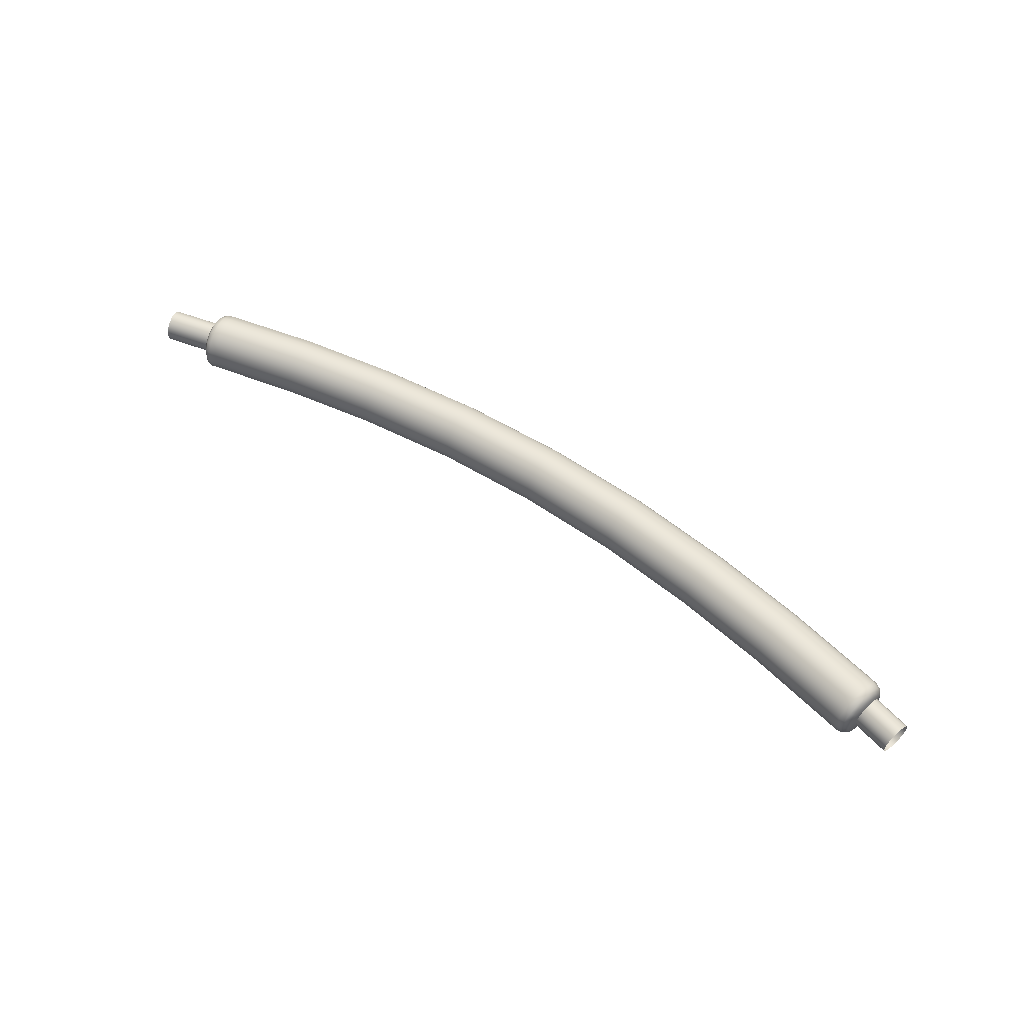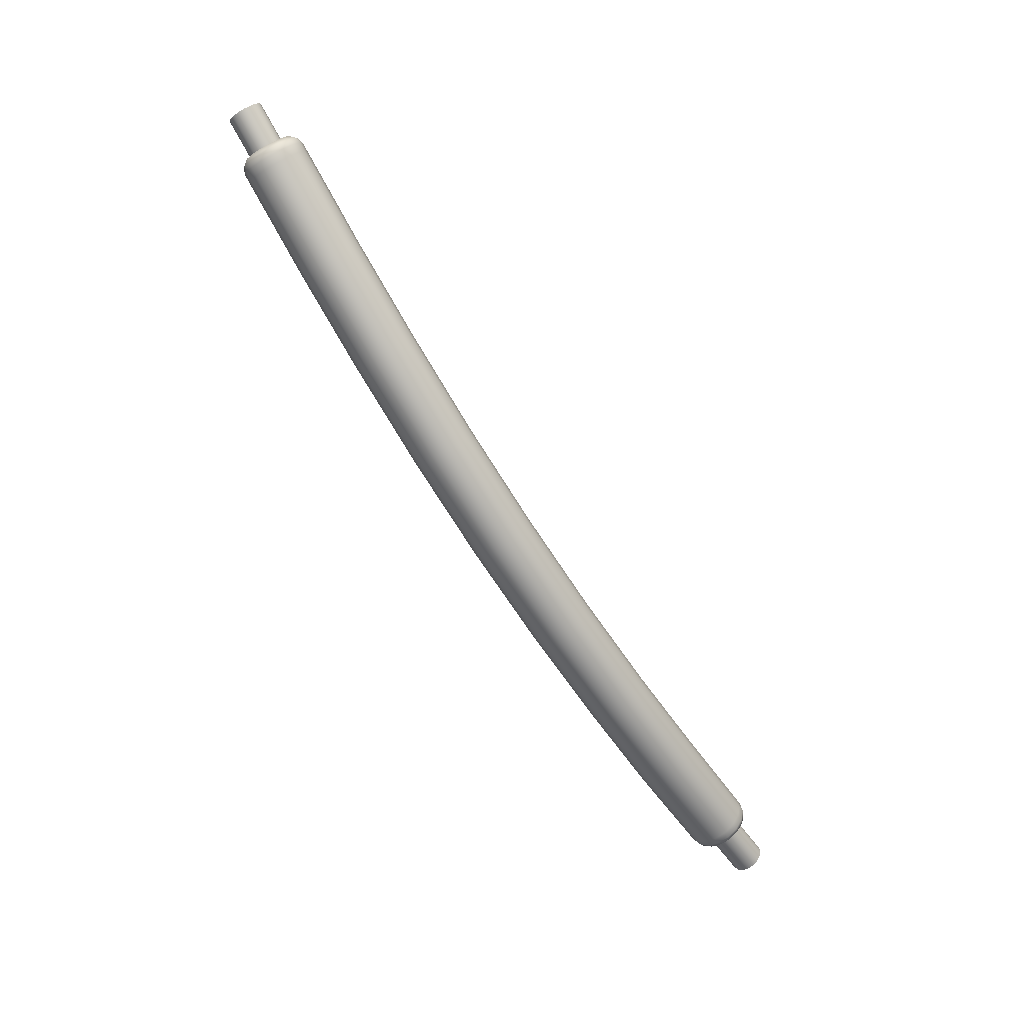
<metadata>
{"format":"obj","ext":"obj","renderer":"f3d","projection":"perspective","resolution":1024,"background":"white","views":[{"elev":56.4,"azim":18.0,"up":"+Y"},{"elev":-51.1,"azim":123.9,"up":"+Z"}]}
</metadata>
<code>
g ENV_S09_BBR_ShortWall_CurvedOuter_MO
v 10.42 0.2602 -2.152
v 9.831 0.2525 -2.415
v 10.38 0.2436 -2.088
v 9.87 0.2691 -2.479
v 10.45 0.304 -2.205
v 9.902 0.313 -2.532
v 10.47 0.3684 -2.24
v 9.924 0.3773 -2.566
v 10.48 0.4435 -2.251
v 9.932 0.4525 -2.577
v 10.38 0.2436 -2.088
v 9.831 0.2525 -2.415
v 9.793 0.2656 -2.35
v 10.34 0.2567 -2.024
v 9.761 0.3065 -2.294
v 10.31 0.2976 -1.968
v 9.74 0.3689 -2.256
v 10.29 0.3599 -1.93
v 9.732 0.4433 -2.241
v 10.28 0.4344 -1.915
v 9.74 0.5184 -2.252
v 10.29 0.5095 -1.925
v 9.762 0.5828 -2.286
v 10.31 0.5738 -1.96
v 9.794 0.6266 -2.339
v 10.34 0.6177 -2.013
v 9.833 0.6432 -2.403
v 10.38 0.6343 -2.077
v 9.871 0.6301 -2.468
v 10.42 0.6212 -2.142
v 9.903 0.5893 -2.524
v 10.45 0.5803 -2.197
v 9.925 0.5269 -2.562
v 10.47 0.5179 -2.236
v 9.932 0.4525 -2.577
v 10.48 0.4435 -2.251
v 9.924 0.1208 -2.467
v 9.857 0.09376 -2.346
v 9.917 0.115 -2.308
v 9.98 0.1405 -2.422
v 9.964 0.1771 -2.278
v 9.98 0.1989 -2.57
v 10.02 0.1979 -2.371
v 10.03 0.214 -2.519
v 10.02 0.3162 -2.639
v 10.06 0.2581 -2.45
v 10.07 0.3244 -2.583
v 10.03 0.4547 -2.663
v 10.09 0.3484 -2.503
v 10.08 0.4548 -2.606
v 10.02 0.5935 -2.639
v 10.1 0.4551 -2.522
v 10.07 0.5855 -2.583
v 9.98 0.7114 -2.57
v 10.09 0.562 -2.503
v 10.03 0.6965 -2.519
v 9.924 0.7904 -2.467
v 10.06 0.6528 -2.45
v 9.981 0.7709 -2.422
v 9.857 0.8185 -2.346
v 10.02 0.7136 -2.371
v 9.917 0.7973 -2.308
v 9.79 0.7915 -2.224
v 9.964 0.7353 -2.278
v 9.854 0.7719 -2.194
v 9.734 0.7134 -2.121
v 9.912 0.7145 -2.185
v 9.8 0.6984 -2.097
v 9.696 0.5961 -2.052
v 9.868 0.6543 -2.106
v 9.765 0.588 -2.032
v 9.683 0.4576 -2.028
v 9.839 0.564 -2.053
v 9.752 0.4575 -2.01
v 9.696 0.3188 -2.052
v 9.829 0.4573 -2.034
v 9.765 0.3268 -2.032
v 9.734 0.2009 -2.121
v 9.839 0.3504 -2.053
v 9.8 0.2159 -2.097
v 9.79 0.1219 -2.224
v 9.868 0.2596 -2.106
v 9.854 0.1415 -2.194
v 9.857 0.09376 -2.346
v 9.912 0.1987 -2.185
v 9.917 0.115 -2.308
v 9.964 0.1771 -2.278
v 9.771 0.09373 -2.397
v 9.857 0.09376 -2.346
v 9.924 0.1208 -2.467
v 9.837 0.1208 -2.519
v 9.98 0.1989 -2.57
v 9.893 0.1989 -2.623
v 10.02 0.3162 -2.639
v 9.93 0.3161 -2.692
v 10.03 0.4547 -2.663
v 9.943 0.4547 -2.716
v 10.02 0.5935 -2.639
v 9.93 0.5935 -2.692
v 9.98 0.7114 -2.57
v 9.893 0.7114 -2.623
v 9.924 0.7904 -2.467
v 9.837 0.7904 -2.519
v 9.857 0.8185 -2.346
v 9.771 0.8185 -2.397
v 9.79 0.7915 -2.224
v 9.705 0.7915 -2.275
v 9.734 0.7134 -2.121
v 9.649 0.7134 -2.172
v 9.696 0.5961 -2.052
v 9.611 0.5961 -2.103
v 9.683 0.4576 -2.028
v 9.598 0.4575 -2.079
v 9.696 0.3188 -2.052
v 9.611 0.3188 -2.103
v 9.734 0.2009 -2.121
v 9.649 0.2009 -2.172
v 9.79 0.1219 -2.224
v 9.705 0.1219 -2.275
v 9.857 0.09376 -2.346
v 9.771 0.09373 -2.397
v 0.6151 0.1222 -5.262
v 0.5424 0.1193 -5.125
v 0.6038 0.0953 -5.124
v 0.5525 0.1444 -5.254
v 0.4955 0.1958 -5.125
v 0.6246 0.2 -5.379
v 0.5031 0.2153 -5.225
v 0.561 0.2171 -5.363
v 0.631 0.3168 -5.457
v 0.5096 0.2714 -5.309
v 0.5667 0.3261 -5.435
v 0.6332 0.4549 -5.484
v 0.5138 0.3557 -5.365
v 0.5687 0.455 -5.461
v 0.6309 0.5931 -5.457
v 0.5153 0.4553 -5.385
v 0.5666 0.5841 -5.435
v 0.6246 0.7105 -5.379
v 0.5138 0.5551 -5.365
v 0.5609 0.6937 -5.363
v 0.615 0.7892 -5.262
v 0.5095 0.6398 -5.309
v 0.5524 0.7672 -5.254
v 0.6038 0.8173 -5.125
v 0.5031 0.6966 -5.225
v 0.5423 0.7934 -5.125
v 0.5925 0.7903 -4.987
v 0.4955 0.7168 -5.125
v 0.5323 0.7682 -4.997
v 0.583 0.7125 -4.87
v 0.4879 0.6974 -5.026
v 0.5238 0.6955 -4.888
v 0.5766 0.5957 -4.792
v 0.4815 0.6412 -4.942
v 0.5181 0.5865 -4.815
v 0.5744 0.4577 -4.765
v 0.4772 0.557 -4.886
v 0.5161 0.4576 -4.79
v 0.5767 0.3194 -4.792
v 0.4757 0.4573 -4.866
v 0.5181 0.3285 -4.815
v 0.583 0.202 -4.87
v 0.4772 0.3576 -4.886
v 0.5238 0.2189 -4.888
v 0.5926 0.1233 -4.987
v 0.4815 0.2728 -4.942
v 0.5324 0.1454 -4.997
v 0.6038 0.0953 -5.124
v 0.488 0.216 -5.026
v 0.5424 0.1193 -5.125
v 0.4955 0.1958 -5.125
v 0.6901 0.09388 -5.122
v 0.6151 0.1222 -5.262
v 0.6038 0.0953 -5.124
v 0.7021 0.1209 -5.26
v 0.6246 0.2 -5.379
v 0.7122 0.199 -5.377
v 0.631 0.3168 -5.457
v 0.719 0.3163 -5.455
v 0.6332 0.4549 -5.484
v 0.7214 0.4549 -5.483
v 0.6309 0.5931 -5.457
v 0.719 0.5936 -5.455
v 0.6246 0.7105 -5.379
v 0.7122 0.7115 -5.377
v 0.615 0.7892 -5.262
v 0.702 0.7905 -5.26
v 0.6038 0.8173 -5.125
v 0.69 0.8187 -5.122
v 0.5925 0.7903 -4.987
v 0.678 0.7916 -4.984
v 0.583 0.7125 -4.87
v 0.6679 0.7135 -4.867
v 0.5766 0.5957 -4.792
v 0.6611 0.5963 -4.788
v 0.5744 0.4577 -4.765
v 0.6587 0.4577 -4.761
v 0.5767 0.3194 -4.792
v 0.6611 0.3189 -4.788
v 0.583 0.202 -4.87
v 0.6679 0.201 -4.867
v 0.5926 0.1233 -4.987
v 0.6781 0.122 -4.984
v 0.6038 0.0953 -5.124
v 0.6901 0.09388 -5.122
v 1.812 0.09088 -5.039
v 0.6901 0.09388 -5.122
v 0.6781 0.122 -4.984
v 1.796 0.1193 -4.9
v 2.927 0.09437 -4.897
v 0.6679 0.201 -4.867
v 2.907 0.1225 -4.76
v 4.161 0.0944 -4.671
v 1.782 0.199 -4.782
v 0.6611 0.3189 -4.788
v 4.131 0.1225 -4.536
v 5.376 0.09441 -4.355
v 2.89 0.2015 -4.644
v 1.773 0.3179 -4.703
v 0.6587 0.4577 -4.761
v 5.336 0.1225 -4.223
v 6.564 0.09442 -3.952
v 4.106 0.2015 -4.421
v 2.879 0.3194 -4.566
v 1.77 0.458 -4.676
v 0.6611 0.5963 -4.788
v 6.515 0.1225 -3.823
v 7.72 0.09443 -3.464
v 5.302 0.2015 -4.11
v 4.089 0.3194 -4.344
v 2.875 0.4582 -4.539
v 1.773 0.5978 -4.703
v 0.6679 0.7135 -4.867
v 7.661 0.1225 -3.338
v 8.758 0.09403 -2.956
v 6.473 0.2016 -3.713
v 5.28 0.3194 -4.035
v 4.083 0.4582 -4.317
v 2.879 0.5968 -4.566
v 1.782 0.7161 -4.782
v 0.678 0.7916 -4.984
v 8.696 0.1222 -2.832
v 9.771 0.09373 -2.397
v 9.705 0.1219 -2.275
v 7.611 0.2016 -3.232
v 8.643 0.2012 -2.727
v 9.649 0.2009 -2.172
v 1.796 0.7949 -4.9
v 0.69 0.8187 -5.122
v 2.89 0.714 -4.644
v 6.445 0.3194 -3.64
v 7.578 0.3194 -3.161
v 8.608 0.3191 -2.657
v 9.611 0.3188 -2.103
v 1.812 0.8221 -5.039
v 0.702 0.7905 -5.26
v 5.272 0.4582 -4.008
v 6.435 0.4582 -3.614
v 7.567 0.4582 -3.136
v 8.595 0.4579 -2.633
v 9.598 0.4575 -2.079
v 4.089 0.5968 -4.344
v 5.28 0.5968 -4.035
v 6.445 0.5968 -3.64
v 7.578 0.5968 -3.161
v 8.608 0.5964 -2.657
v 9.611 0.5961 -2.103
v 4.106 0.7141 -4.421
v 5.302 0.7141 -4.11
v 6.473 0.7141 -3.713
v 7.611 0.7141 -3.232
v 8.643 0.7137 -2.727
v 9.649 0.7134 -2.172
v 2.907 0.7921 -4.76
v 4.131 0.7921 -4.536
v 5.336 0.7922 -4.223
v 6.515 0.7922 -3.823
v 7.661 0.7922 -3.338
v 8.696 0.7918 -2.832
v 9.705 0.7915 -2.275
v 2.927 0.8192 -4.897
v 4.161 0.8192 -4.671
v 5.376 0.8192 -4.355
v 6.564 0.8192 -3.952
v 7.72 0.8192 -3.464
v 8.758 0.8188 -2.956
v 9.771 0.8185 -2.397
v 1.828 0.7937 -5.178
v 0.7122 0.7115 -5.377
v 2.947 0.7911 -5.035
v 1.841 0.714 -5.296
v 0.719 0.5936 -5.455
v 8.821 0.7907 -3.08
v 9.837 0.7904 -2.519
v 7.778 0.7911 -3.59
v 4.191 0.7911 -4.806
v 2.964 0.712 -5.151
v 1.851 0.5951 -5.375
v 0.7214 0.4549 -5.483
v 8.873 0.7117 -3.185
v 9.893 0.7114 -2.623
v 5.415 0.7911 -4.488
v 4.217 0.712 -4.921
v 2.976 0.5942 -5.229
v 1.854 0.4551 -5.402
v 0.719 0.3163 -5.455
v 6.613 0.7911 -4.082
v 5.449 0.712 -4.601
v 4.234 0.5942 -4.998
v 2.98 0.4554 -5.256
v 1.851 0.3153 -5.375
v 0.7122 0.199 -5.377
v 6.655 0.7121 -4.192
v 5.472 0.5942 -4.676
v 4.24 0.4554 -5.025
v 2.976 0.3168 -5.229
v 1.841 0.197 -5.296
v 0.7021 0.1209 -5.26
v 7.828 0.7121 -3.696
v 6.683 0.5942 -4.265
v 5.48 0.4554 -4.703
v 4.234 0.3168 -4.998
v 2.964 0.1995 -5.151
v 1.828 0.1182 -5.178
v 0.6901 0.09388 -5.122
v 1.812 0.09088 -5.039
v 2.947 0.1214 -5.035
v 2.927 0.09437 -4.897
v 7.861 0.5942 -3.768
v 6.693 0.4554 -4.291
v 5.472 0.3168 -4.676
v 4.217 0.1995 -4.921
v 4.191 0.1214 -4.806
v 4.161 0.0944 -4.671
v 8.909 0.5938 -3.255
v 9.93 0.5935 -2.692
v 7.873 0.4554 -3.793
v 8.921 0.455 -3.28
v 9.943 0.4547 -2.716
v 6.683 0.3168 -4.265
v 5.449 0.1995 -4.601
v 5.415 0.1214 -4.488
v 5.376 0.09441 -4.355
v 7.861 0.3168 -3.768
v 8.909 0.3164 -3.255
v 9.93 0.3161 -2.692
v 6.655 0.1996 -4.192
v 6.613 0.1215 -4.082
v 6.564 0.09442 -3.952
v 7.828 0.1996 -3.696
v 8.873 0.1992 -3.185
v 9.893 0.1989 -2.623
v 7.778 0.1215 -3.59
v 7.72 0.09443 -3.464
v 8.82 0.1211 -3.08
v 9.837 0.1208 -2.519
v 8.758 0.09403 -2.956
v 9.771 0.09373 -2.397
v 0.6768 0.5375 -5.309
v -0.1106 0.4644 -5.373
v 0.6773 0.4631 -5.326
v -0.1112 0.5388 -5.356
v 0.6745 0.5997 -5.265
v -0.1135 0.601 -5.312
v 0.6708 0.6403 -5.2
v -0.1171 0.6416 -5.248
v 0.6663 0.6532 -5.125
v -0.1216 0.6545 -5.173
v 0.6618 0.6362 -5.051
v -0.1261 0.6375 -5.099
v 0.6578 0.5922 -4.989
v -0.1301 0.5935 -5.037
v 0.6549 0.5276 -4.948
v -0.133 0.5289 -4.996
v 0.6537 0.4524 -4.936
v -0.1342 0.4538 -4.983
v 0.6543 0.3781 -4.952
v -0.1336 0.3794 -5
v 0.6566 0.3159 -4.996
v -0.1313 0.3172 -5.044
v 0.6603 0.2752 -5.061
v -0.1276 0.2765 -5.109
v 0.6647 0.2624 -5.136
v -0.1232 0.2637 -5.184
v 0.6693 0.2793 -5.21
v -0.1186 0.2806 -5.258
v 0.6733 0.3234 -5.272
v -0.1146 0.3247 -5.32
v 0.6761 0.3879 -5.313
v -0.1118 0.3892 -5.36
v 0.6773 0.4631 -5.326
v -0.1106 0.4644 -5.373
v 0.488 0.216 -5.026
v 0.4955 0.1958 -5.125
v 0.4764 0.4564 -5.107
v 0.4815 0.2728 -4.942
v 0.5031 0.2153 -5.225
v 0.4772 0.3576 -4.886
v 0.5096 0.2714 -5.309
v 0.4757 0.4573 -4.866
v 0.5138 0.3557 -5.365
v 0.4772 0.557 -4.886
v 0.5153 0.4553 -5.385
v 0.4815 0.6412 -4.942
v 0.5138 0.5551 -5.365
v 0.4879 0.6974 -5.026
v 0.5095 0.6398 -5.309
v 0.4955 0.7168 -5.125
v 0.5031 0.6966 -5.225
v 9.912 0.1987 -2.185
v 9.984 0.4562 -2.265
v 9.964 0.1771 -2.278
v 9.868 0.2596 -2.106
v 10.02 0.1979 -2.371
v 9.839 0.3504 -2.053
v 10.06 0.2581 -2.45
v 9.829 0.4573 -2.034
v 10.09 0.3484 -2.503
v 9.839 0.564 -2.053
v 10.1 0.4551 -2.522
v 9.868 0.6543 -2.106
v 10.09 0.562 -2.503
v 9.912 0.7145 -2.185
v 10.06 0.6528 -2.45
v 9.964 0.7353 -2.278
v 10.02 0.7136 -2.371
g ENV_S09_BBR_ShortWall_CurvedOuter_MO_0
f 3 2 1
f 2 4 1
f 1 4 5
f 4 6 5
f 5 6 7
f 6 8 7
f 7 8 9
f 8 10 9
f 13 12 11
f 14 13 11
f 15 13 14
f 16 15 14
f 17 15 16
f 18 17 16
f 19 17 18
f 20 19 18
f 21 19 20
f 22 21 20
f 23 21 22
f 24 23 22
f 25 23 24
f 26 25 24
f 27 25 26
f 28 27 26
f 29 27 28
f 30 29 28
f 31 29 30
f 32 31 30
f 33 31 32
f 34 33 32
f 35 33 34
f 36 35 34
f 39 38 37
f 40 39 37
f 41 39 40
f 37 42 40
f 43 41 40
f 42 44 40
f 40 44 43
f 42 45 44
f 44 46 43
f 45 47 44
f 44 47 46
f 45 48 47
f 47 49 46
f 48 50 47
f 47 50 49
f 48 51 50
f 50 52 49
f 51 53 50
f 50 53 52
f 51 54 53
f 53 55 52
f 54 56 53
f 53 56 55
f 54 57 56
f 56 58 55
f 57 59 56
f 56 59 58
f 57 60 59
f 59 61 58
f 60 62 59
f 59 62 61
f 60 63 62
f 62 64 61
f 63 65 62
f 62 65 64
f 63 66 65
f 65 67 64
f 66 68 65
f 65 68 67
f 66 69 68
f 68 70 67
f 69 71 68
f 68 71 70
f 69 72 71
f 71 73 70
f 72 74 71
f 71 74 73
f 72 75 74
f 74 76 73
f 75 77 74
f 74 77 76
f 75 78 77
f 77 79 76
f 78 80 77
f 77 80 79
f 78 81 80
f 80 82 79
f 81 83 80
f 80 83 82
f 81 84 83
f 83 85 82
f 84 86 83
f 83 86 85
f 86 87 85
f 90 89 88
f 91 90 88
f 92 90 91
f 93 92 91
f 94 92 93
f 95 94 93
f 96 94 95
f 97 96 95
f 98 96 97
f 99 98 97
f 100 98 99
f 101 100 99
f 102 100 101
f 103 102 101
f 104 102 103
f 105 104 103
f 106 104 105
f 107 106 105
f 108 106 107
f 109 108 107
f 110 108 109
f 111 110 109
f 112 110 111
f 113 112 111
f 114 112 113
f 115 114 113
f 116 114 115
f 117 116 115
f 118 116 117
f 119 118 117
f 120 118 119
f 121 120 119
f 124 123 122
f 123 125 122
f 123 126 125
f 127 122 125
f 126 128 125
f 129 127 125
f 129 125 128
f 130 127 129
f 131 129 128
f 132 130 129
f 132 129 131
f 133 130 132
f 134 132 131
f 135 133 132
f 135 132 134
f 136 133 135
f 137 135 134
f 138 136 135
f 138 135 137
f 139 136 138
f 140 138 137
f 141 139 138
f 141 138 140
f 142 139 141
f 143 141 140
f 144 142 141
f 144 141 143
f 145 142 144
f 146 144 143
f 147 145 144
f 147 144 146
f 148 145 147
f 149 147 146
f 150 148 147
f 150 147 149
f 151 148 150
f 152 150 149
f 153 151 150
f 153 150 152
f 154 151 153
f 155 153 152
f 156 154 153
f 156 153 155
f 157 154 156
f 158 156 155
f 159 157 156
f 159 156 158
f 160 157 159
f 161 159 158
f 162 160 159
f 162 159 161
f 163 160 162
f 164 162 161
f 165 163 162
f 165 162 164
f 166 163 165
f 167 165 164
f 168 166 165
f 168 165 167
f 169 166 168
f 170 168 167
f 171 169 168
f 171 168 170
f 172 171 170
f 175 174 173
f 174 176 173
f 174 177 176
f 177 178 176
f 177 179 178
f 179 180 178
f 179 181 180
f 181 182 180
f 181 183 182
f 183 184 182
f 183 185 184
f 185 186 184
f 185 187 186
f 187 188 186
f 187 189 188
f 189 190 188
f 189 191 190
f 191 192 190
f 191 193 192
f 193 194 192
f 193 195 194
f 195 196 194
f 195 197 196
f 197 198 196
f 197 199 198
f 199 200 198
f 199 201 200
f 201 202 200
f 201 203 202
f 203 204 202
f 203 205 204
f 205 206 204
f 209 208 207
f 210 209 207
f 210 207 211
f 212 209 210
f 213 210 211
f 213 211 214
f 215 212 210
f 215 210 213
f 216 212 215
f 217 213 214
f 217 214 218
f 219 215 213
f 219 213 217
f 220 216 215
f 220 215 219
f 221 216 220
f 222 217 218
f 222 218 223
f 224 219 217
f 224 217 222
f 225 220 219
f 225 219 224
f 226 221 220
f 226 220 225
f 227 221 226
f 228 222 223
f 228 223 229
f 230 224 222
f 230 222 228
f 231 225 224
f 231 224 230
f 232 226 225
f 232 225 231
f 233 227 226
f 233 226 232
f 234 227 233
f 235 228 229
f 235 229 236
f 237 230 228
f 237 228 235
f 238 231 230
f 238 230 237
f 239 232 231
f 239 231 238
f 240 233 232
f 240 232 239
f 241 234 233
f 241 233 240
f 242 234 241
f 243 235 236
f 243 236 244
f 245 243 244
f 246 237 235
f 246 235 243
f 247 243 245
f 247 246 243
f 248 247 245
f 249 242 241
f 250 242 249
f 251 241 240
f 249 241 251
f 252 237 246
f 252 238 237
f 253 246 247
f 253 252 246
f 254 247 248
f 254 253 247
f 255 254 248
f 256 250 249
f 257 250 256
f 258 238 252
f 258 239 238
f 259 252 253
f 259 258 252
f 260 253 254
f 260 259 253
f 261 254 255
f 261 260 254
f 262 261 255
f 263 239 258
f 263 240 239
f 251 240 263
f 264 258 259
f 264 263 258
f 265 259 260
f 265 264 259
f 266 260 261
f 266 265 260
f 267 261 262
f 267 266 261
f 268 267 262
f 269 251 263
f 269 263 264
f 270 264 265
f 270 269 264
f 271 265 266
f 271 270 265
f 272 266 267
f 272 271 266
f 273 267 268
f 273 272 267
f 274 273 268
f 275 251 269
f 275 249 251
f 256 249 275
f 276 269 270
f 276 275 269
f 277 270 271
f 277 276 270
f 278 271 272
f 278 277 271
f 279 272 273
f 279 278 272
f 280 273 274
f 280 279 273
f 281 280 274
f 282 256 275
f 282 275 276
f 283 276 277
f 283 282 276
f 284 277 278
f 284 283 277
f 285 278 279
f 285 284 278
f 286 279 280
f 286 285 279
f 287 280 281
f 287 286 280
f 288 287 281
f 289 256 282
f 289 257 256
f 290 257 289
f 291 282 283
f 291 289 282
f 292 290 289
f 292 289 291
f 293 290 292
f 294 287 288
f 295 294 288
f 296 286 287
f 294 296 287
f 297 291 283
f 297 283 284
f 298 292 291
f 298 291 297
f 299 293 292
f 299 292 298
f 300 293 299
f 301 294 295
f 302 301 295
f 303 297 284
f 303 284 285
f 304 298 297
f 304 297 303
f 305 299 298
f 305 298 304
f 306 300 299
f 306 299 305
f 307 300 306
f 308 303 285
f 308 285 286
f 296 308 286
f 309 304 303
f 309 303 308
f 310 305 304
f 310 304 309
f 311 306 305
f 311 305 310
f 312 307 306
f 312 306 311
f 313 307 312
f 314 308 296
f 314 309 308
f 315 310 309
f 315 309 314
f 316 311 310
f 316 310 315
f 317 312 311
f 317 311 316
f 318 313 312
f 318 312 317
f 319 313 318
f 320 314 296
f 320 296 294
f 301 320 294
f 321 315 314
f 321 314 320
f 322 316 315
f 322 315 321
f 323 317 316
f 323 316 322
f 324 318 317
f 324 317 323
f 325 319 318
f 325 318 324
f 326 319 325
f 327 326 325
f 327 325 328
f 328 325 324
f 329 327 328
f 330 321 320
f 330 320 301
f 331 322 321
f 331 321 330
f 332 323 322
f 332 322 331
f 333 324 323
f 328 324 333
f 333 323 332
f 329 328 334
f 334 328 333
f 335 329 334
f 336 330 301
f 336 301 302
f 337 336 302
f 338 331 330
f 338 330 336
f 339 336 337
f 339 338 336
f 340 339 337
f 341 332 331
f 341 331 338
f 342 333 332
f 334 333 342
f 342 332 341
f 335 334 343
f 343 334 342
f 344 335 343
f 345 338 339
f 345 341 338
f 346 339 340
f 346 345 339
f 347 346 340
f 348 342 341
f 343 342 348
f 348 341 345
f 344 343 349
f 349 343 348
f 350 344 349
f 351 348 345
f 351 345 346
f 349 348 351
f 352 346 347
f 352 351 346
f 353 352 347
f 350 349 354
f 354 349 351
f 354 351 352
f 355 350 354
f 356 352 353
f 356 354 352
f 355 354 356
f 357 356 353
f 358 355 356
f 358 356 357
f 359 358 357
f 362 361 360
f 361 363 360
f 360 363 364
f 363 365 364
f 364 365 366
f 365 367 366
f 366 367 368
f 367 369 368
f 368 369 370
f 369 371 370
f 370 371 372
f 371 373 372
f 372 373 374
f 373 375 374
f 374 375 376
f 375 377 376
f 376 377 378
f 377 379 378
f 378 379 380
f 379 381 380
f 380 381 382
f 381 383 382
f 382 383 384
f 383 385 384
f 384 385 386
f 385 387 386
f 386 387 388
f 387 389 388
f 388 389 390
f 389 391 390
f 390 391 392
f 391 393 392
f 396 395 394
f 396 394 397
f 396 398 395
f 396 397 399
f 396 400 398
f 396 399 401
f 396 402 400
f 396 401 403
f 396 404 402
f 396 403 405
f 396 406 404
f 396 405 407
f 396 408 406
f 396 407 409
f 396 410 408
f 396 409 410
f 413 412 411
f 411 412 414
f 415 412 413
f 414 412 416
f 417 412 415
f 416 412 418
f 419 412 417
f 418 412 420
f 421 412 419
f 420 412 422
f 423 412 421
f 422 412 424
f 425 412 423
f 424 412 426
f 427 412 425
f 426 412 427

</code>
